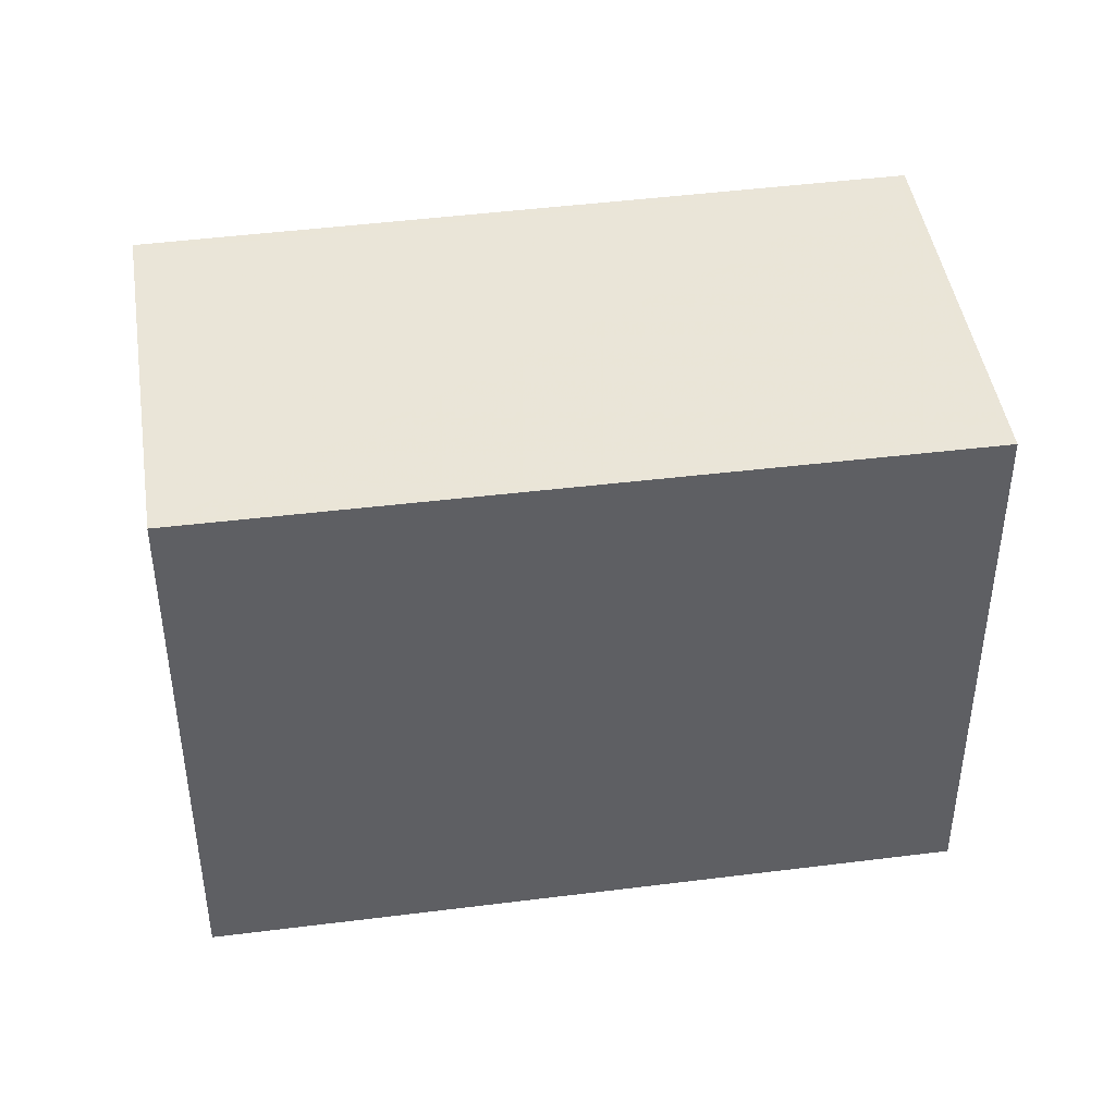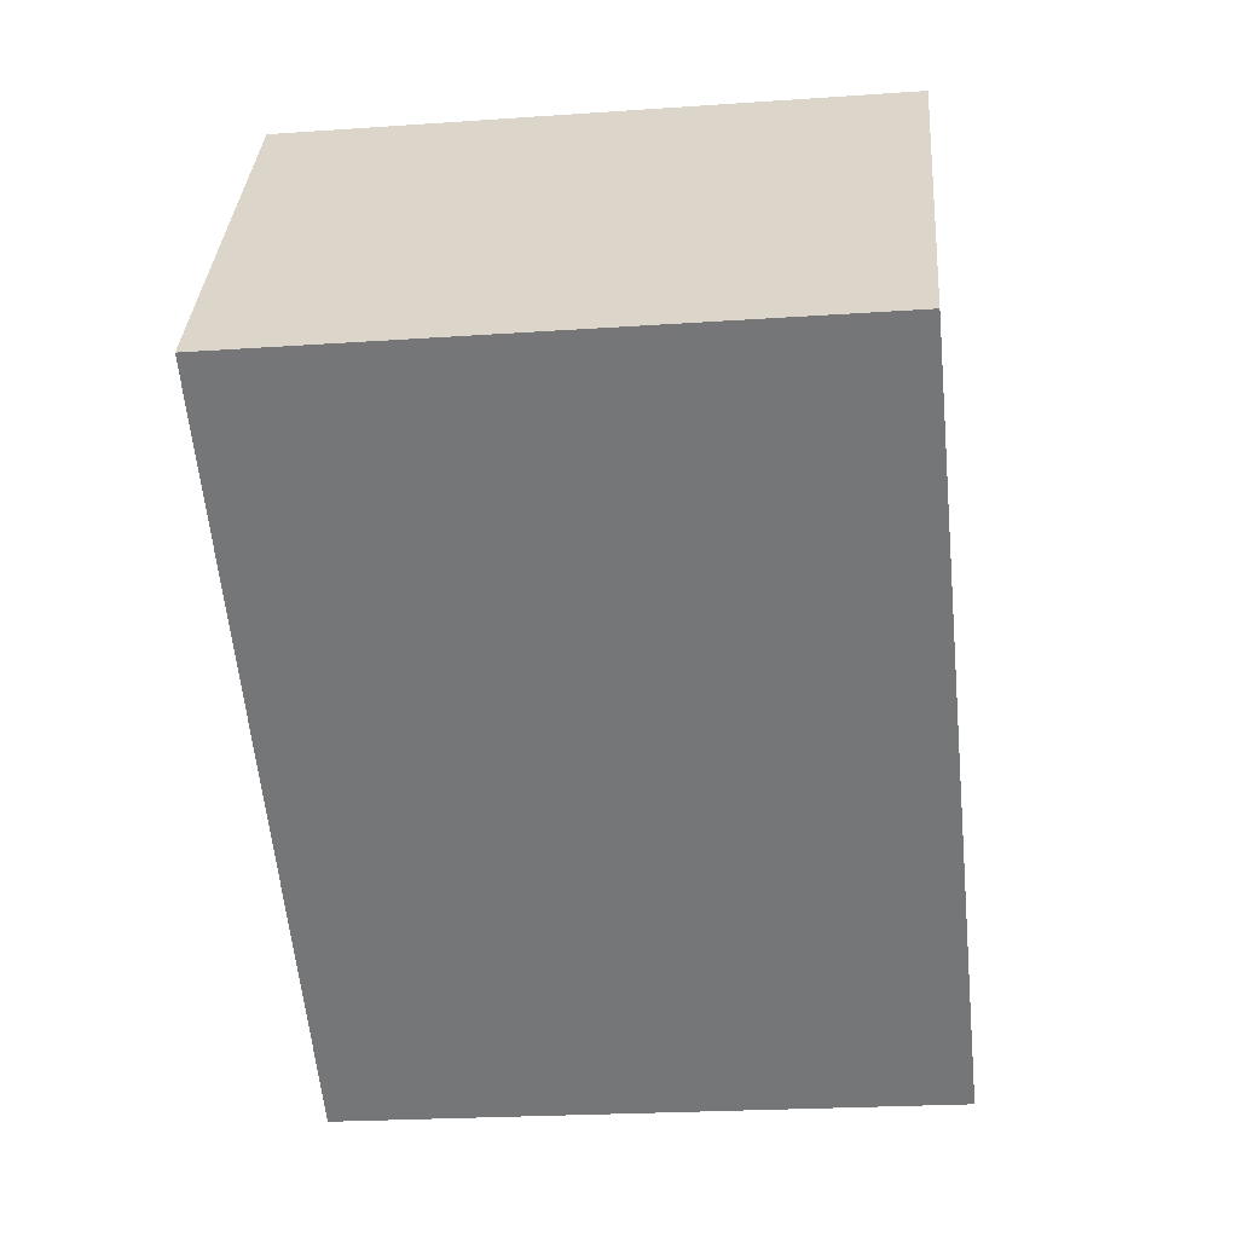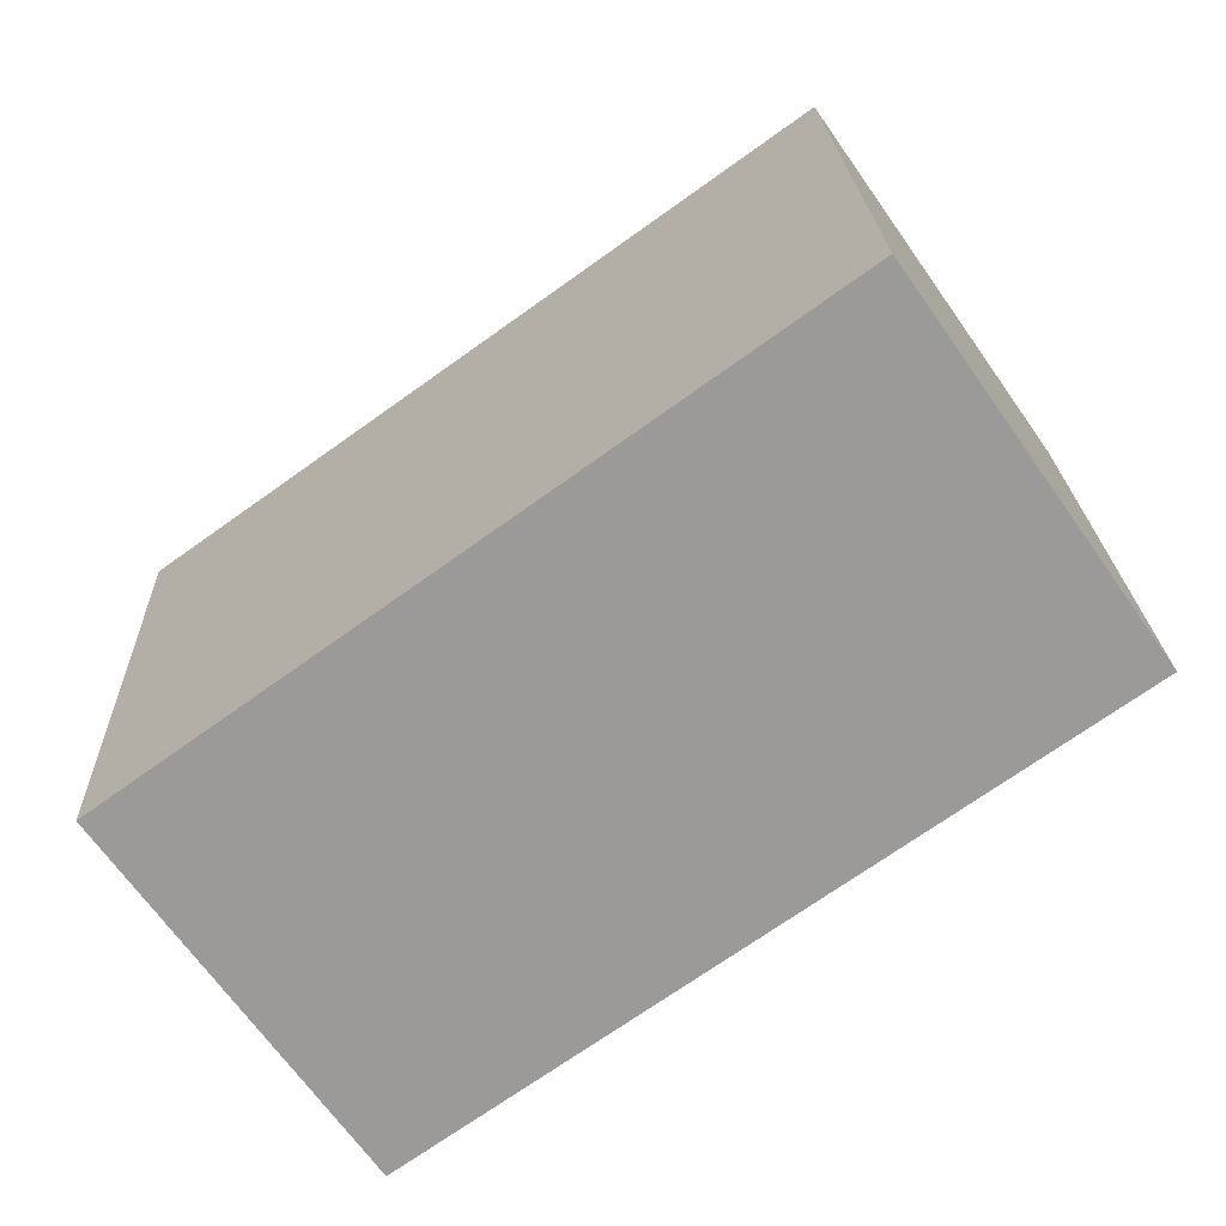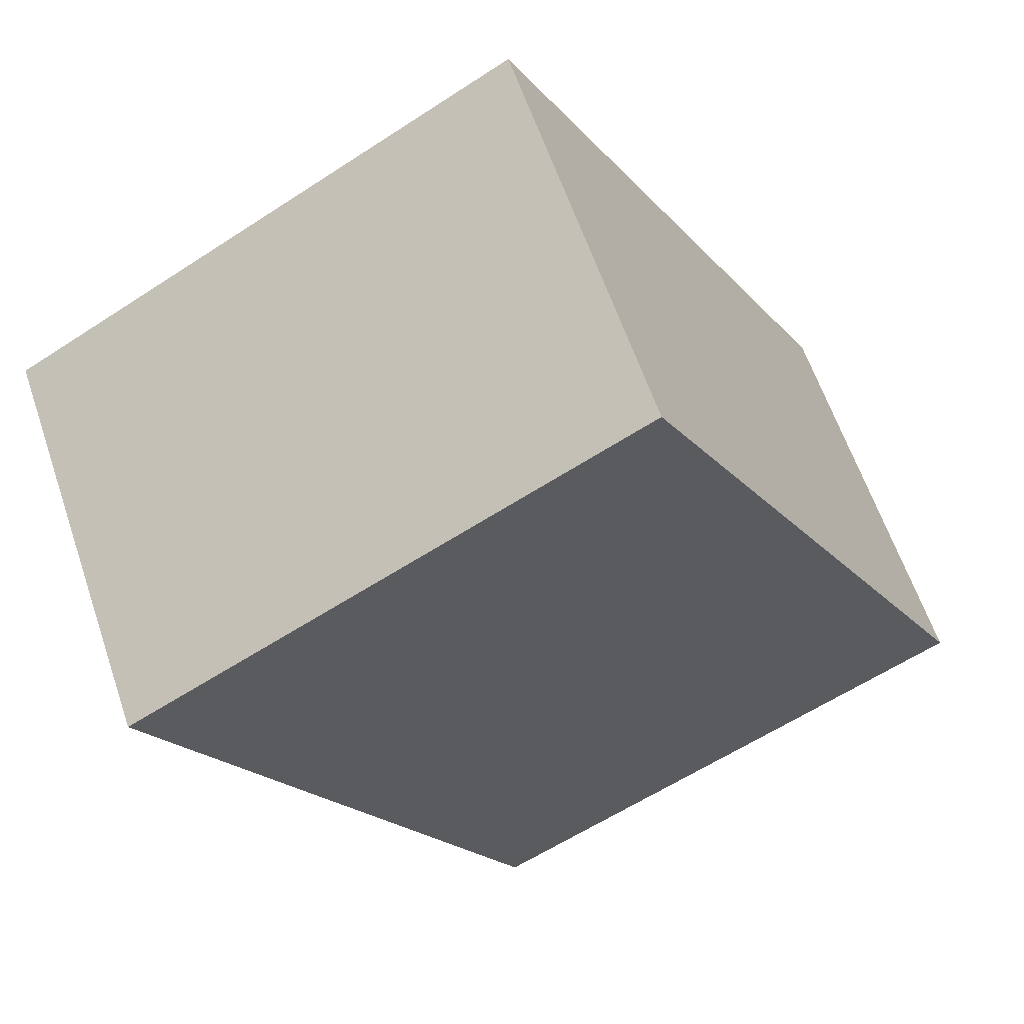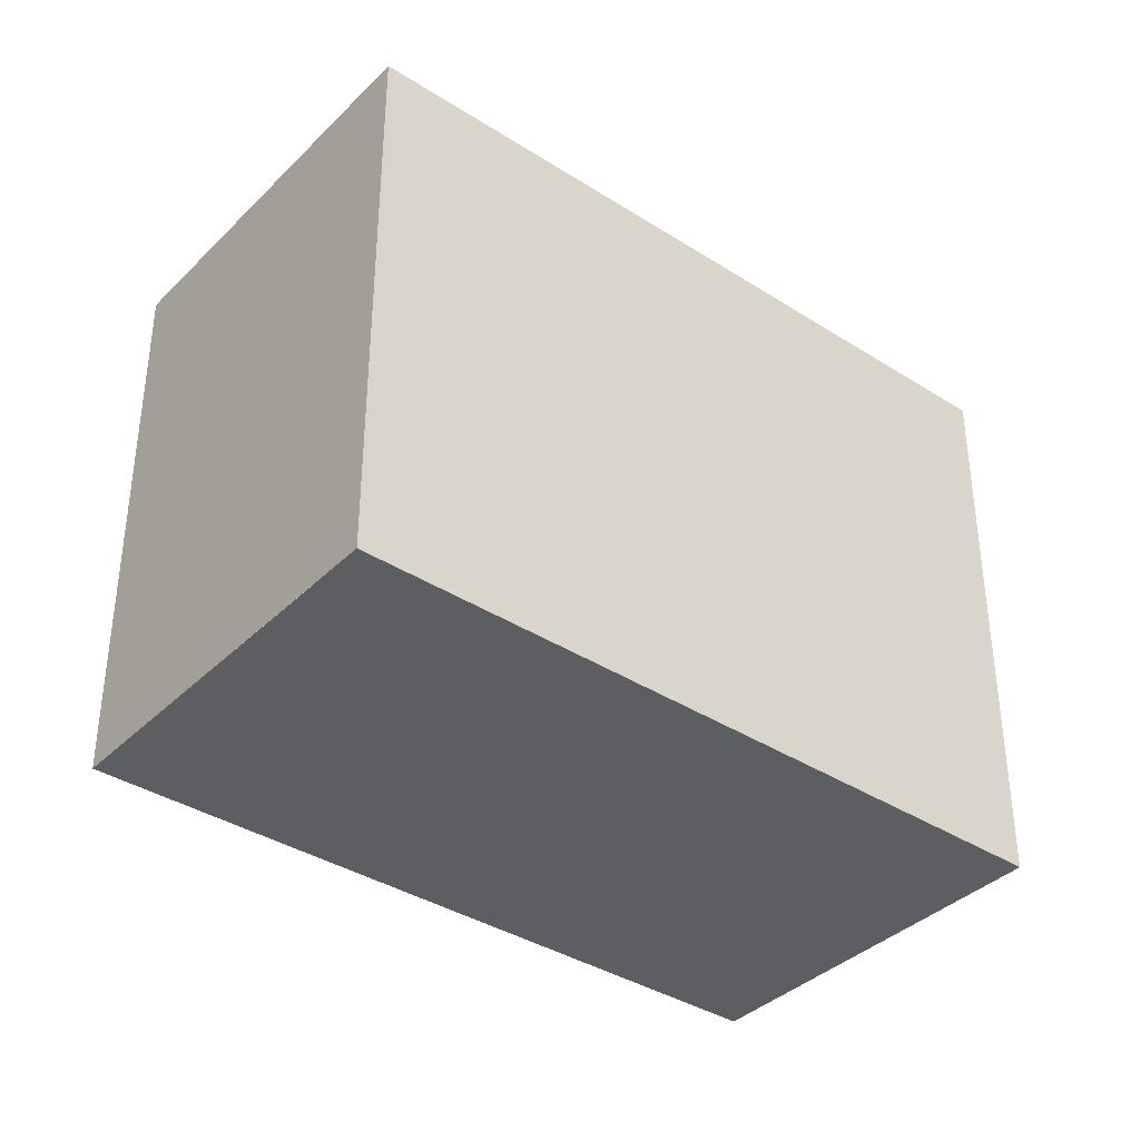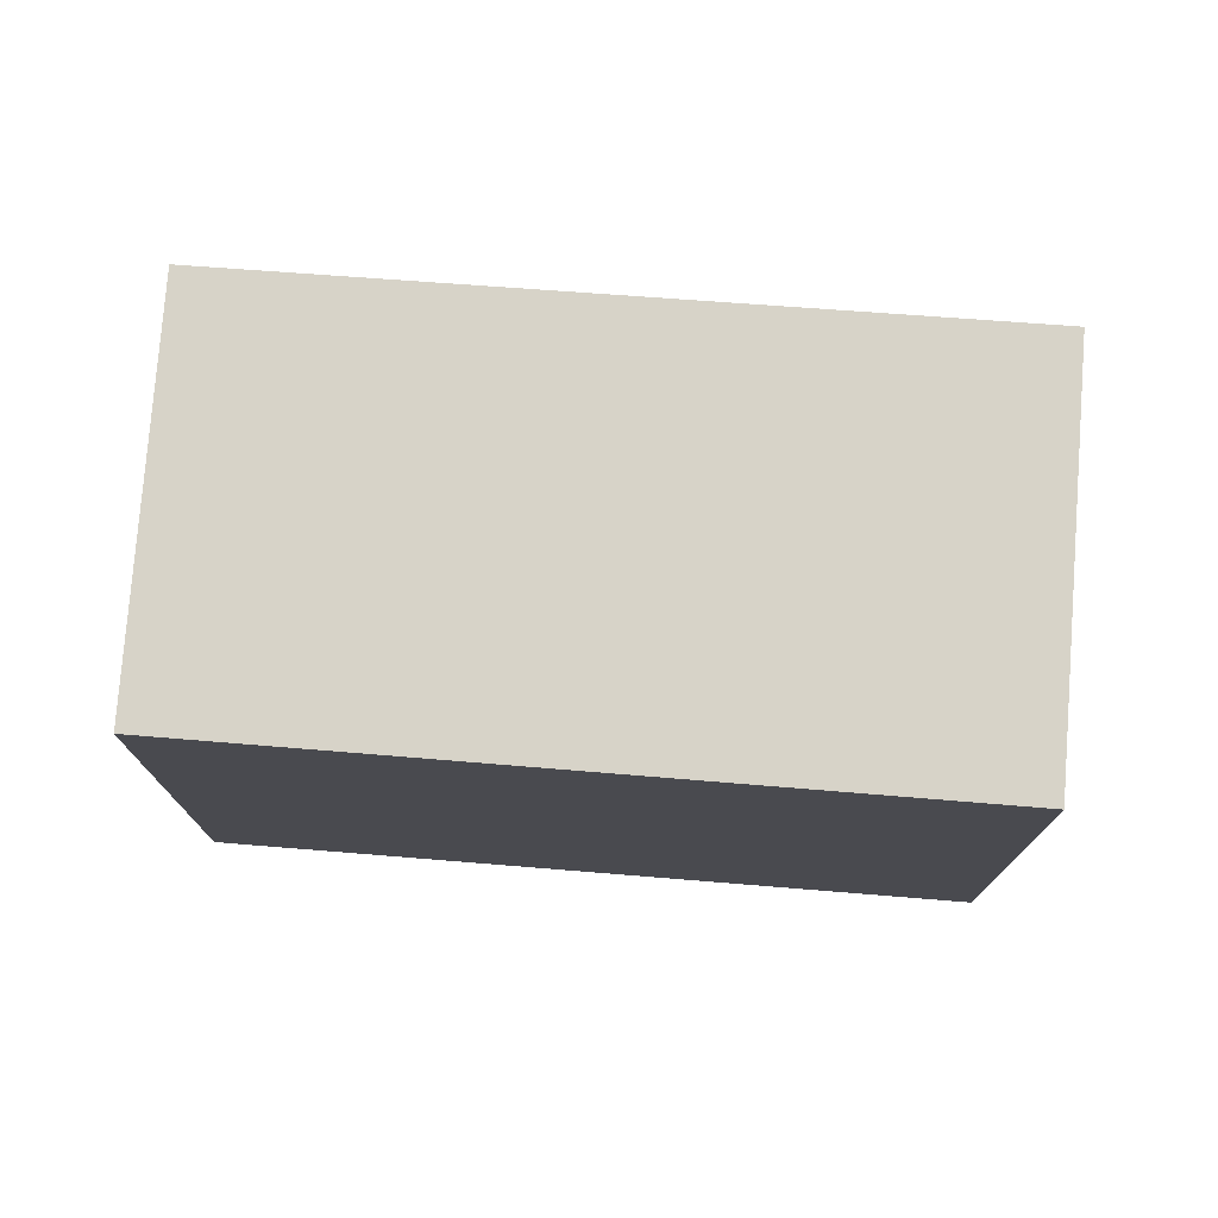
<metadata>
{"format":"obj","ext":"obj","renderer":"f3d","projection":"perspective","resolution":1024,"background":"white","views":[{"elev":44.1,"azim":26.6,"up":"+Z"},{"elev":-22.5,"azim":96.9,"up":"+Y"},{"elev":20.8,"azim":-2.0,"up":"+Y"},{"elev":-59.3,"azim":-56.0,"up":"+Y"},{"elev":-37.6,"azim":176.1,"up":"+Z"},{"elev":76.3,"azim":39.6,"up":"+Z"}]}
</metadata>
<code>
v -1421 -1605 2.4
v -1418 -1603 2.389
v -1417 -1605 2.381
v -1420 -1607 2.392
v -1418 -1603 2.389
v -1421 -1605 2.4
v -1417 -1605 2.381
v -1418 -1603 2.389
v -1418 -1603 2.389
v -1420 -1605 2.4
v -1420 -1607 2.392
v -1421 -1605 2.4
v -1417 -1605 2.381
v -1420 -1607 2.392
v -1420 -1607 2.392
v -1417 -1605 2.381
v -1421 -1605 2.4
v -1421 -1605 2.4
v -1421 -1605 0
v -1421 -1605 0
v -1418 -1603 2.389
v -1418 -1603 2.389
v -1418 -1603 0
v -1418 -1603 0
v -1417 -1605 2.381
v -1417 -1605 2.381
v -1417 -1605 0
v -1417 -1605 0
v -1420 -1607 2.392
v -1420 -1607 2.392
v -1420 -1607 0
v -1420 -1607 0
v -1417 -1605 2.381
v -1418 -1603 2.389
v -1418 -1603 0
v -1417 -1605 0
v -1421 -1605 2.4
v -1421 -1605 2.4
v -1421 -1605 0
v -1421 -1605 0
v -1420 -1607 2.392
v -1417 -1605 2.381
v -1417 -1605 0
v -1420 -1607 0
v -1418 -1603 2.389
v -1418 -1603 2.389
v -1418 -1603 0
v -1418 -1603 0
v -1420 -1607 2.392
v -1420 -1607 2.392
v -1420 -1607 0
v -1420 -1607 0
v -1418 -1603 2.389
v -1421 -1605 2.4
v -1421 -1605 0
v -1418 -1603 0
v -1421 -1605 2.4
v -1420 -1607 2.392
v -1420 -1607 0
v -1421 -1605 0
v -1417 -1605 2.381
v -1417 -1605 2.381
v -1417 -1605 0
v -1417 -1605 0
v -1421 -1605 0
v -1418 -1603 0
v -1417 -1605 0
v -1420 -1607 0
f 9 2 5 8
f 13 8 5 16
f 15 6 10 14
f 10 6 1 12
f 14 10 8 13
f 12 9 8 10
f 13 7 11 14
f 14 11 4 15
f 16 3 7 13
f 18 19 20 17
f 22 23 24 21
f 26 27 28 25
f 30 31 32 29
f 34 35 36 33
f 38 39 40 37
f 42 43 44 41
f 46 47 48 45
f 50 51 52 49
f 54 55 56 53
f 58 59 60 57
f 62 63 64 61
f 66 67 68 65

</code>
